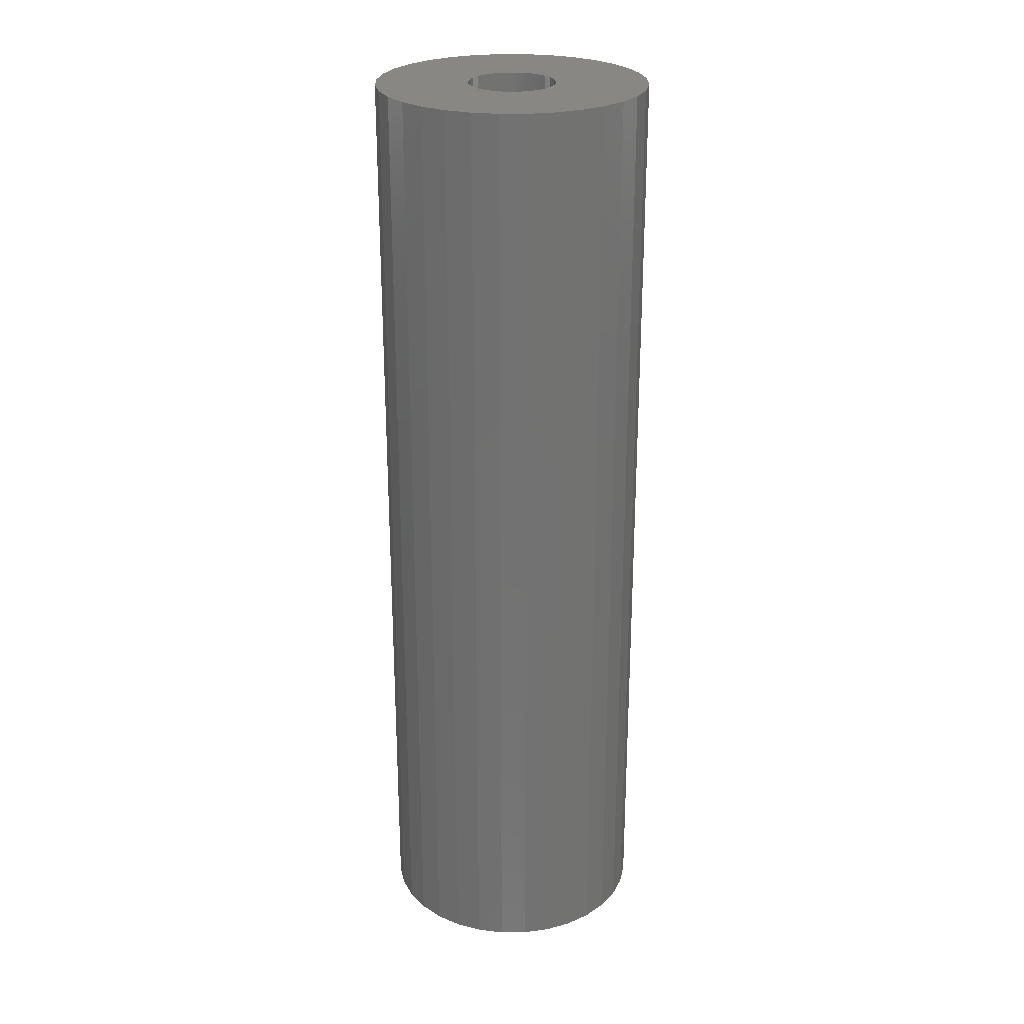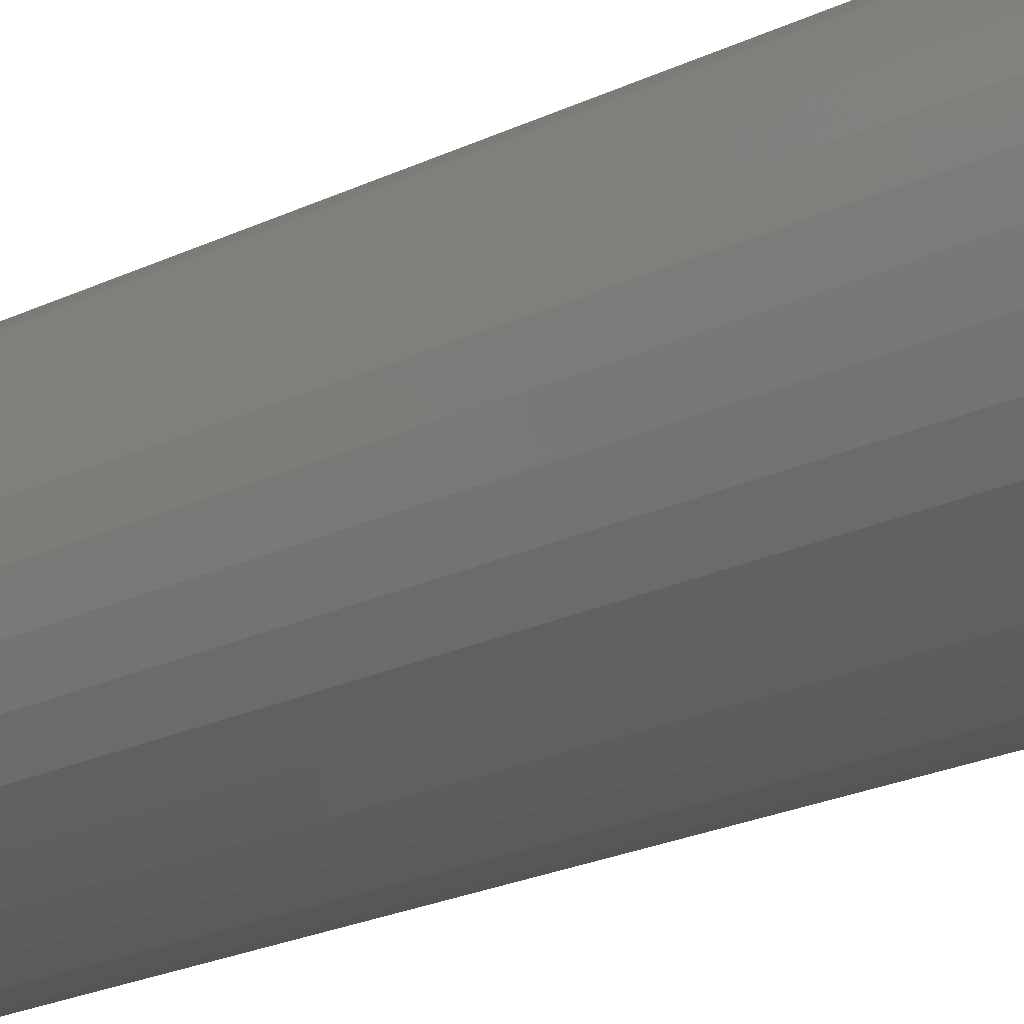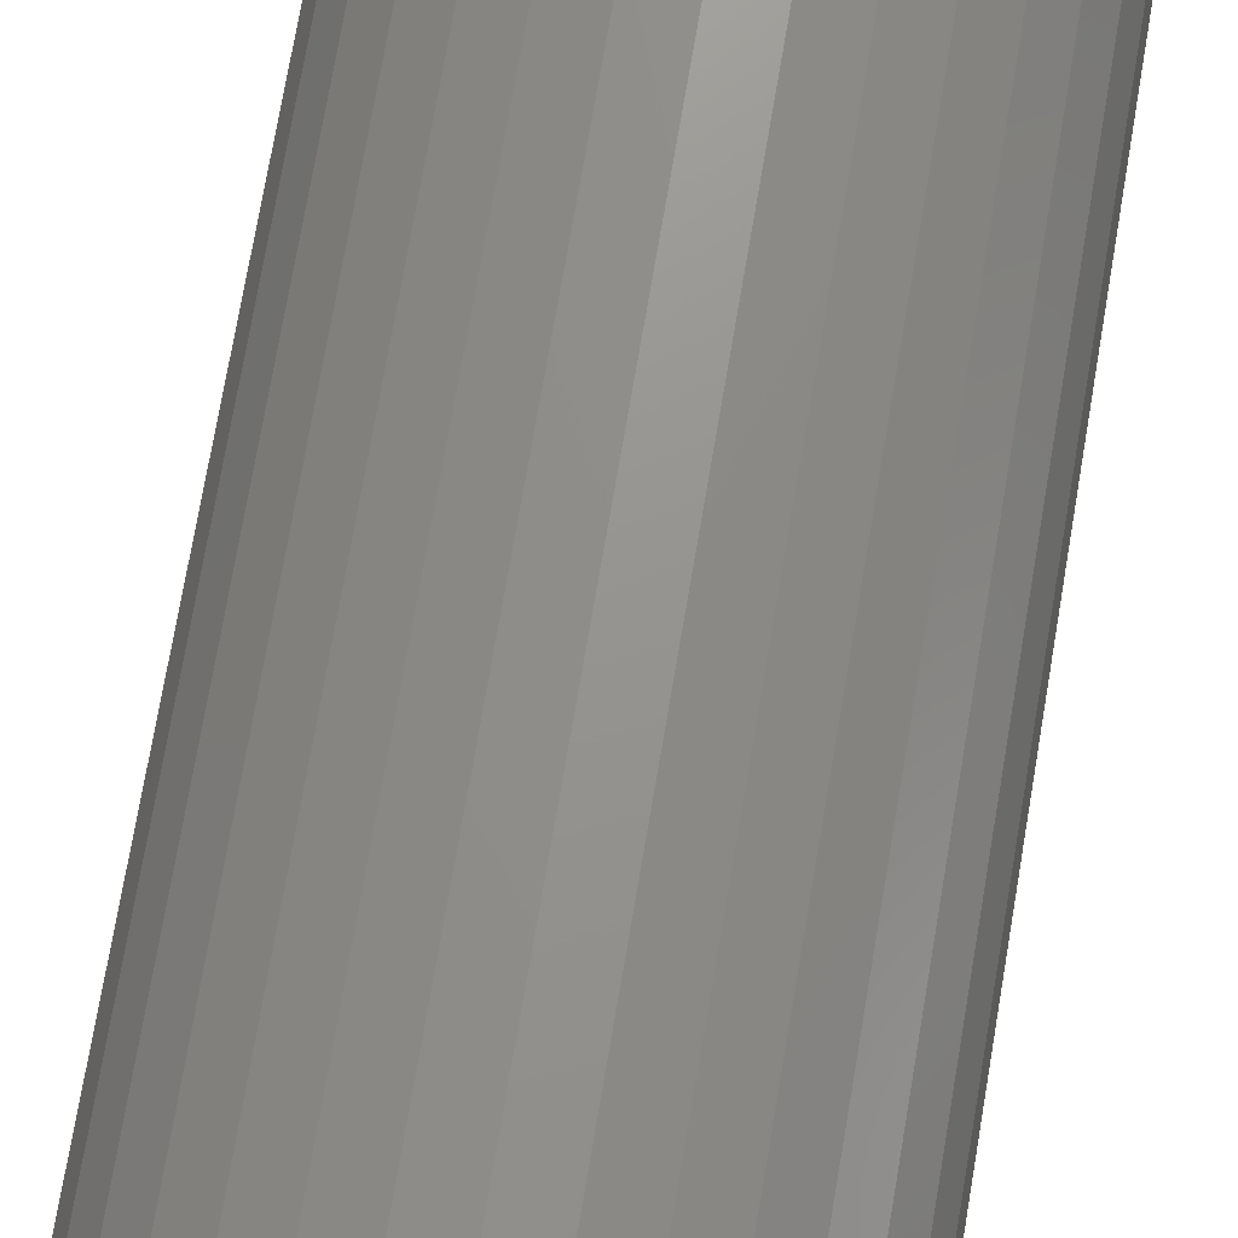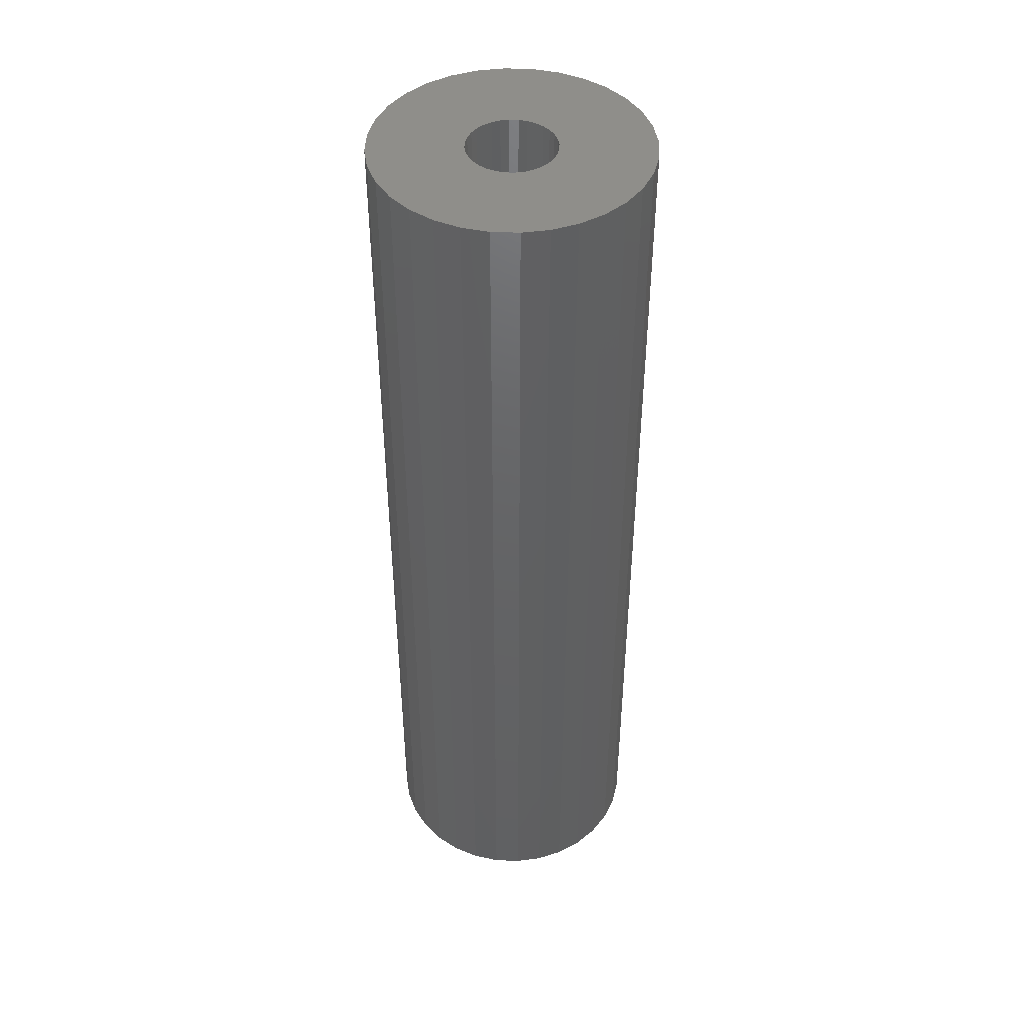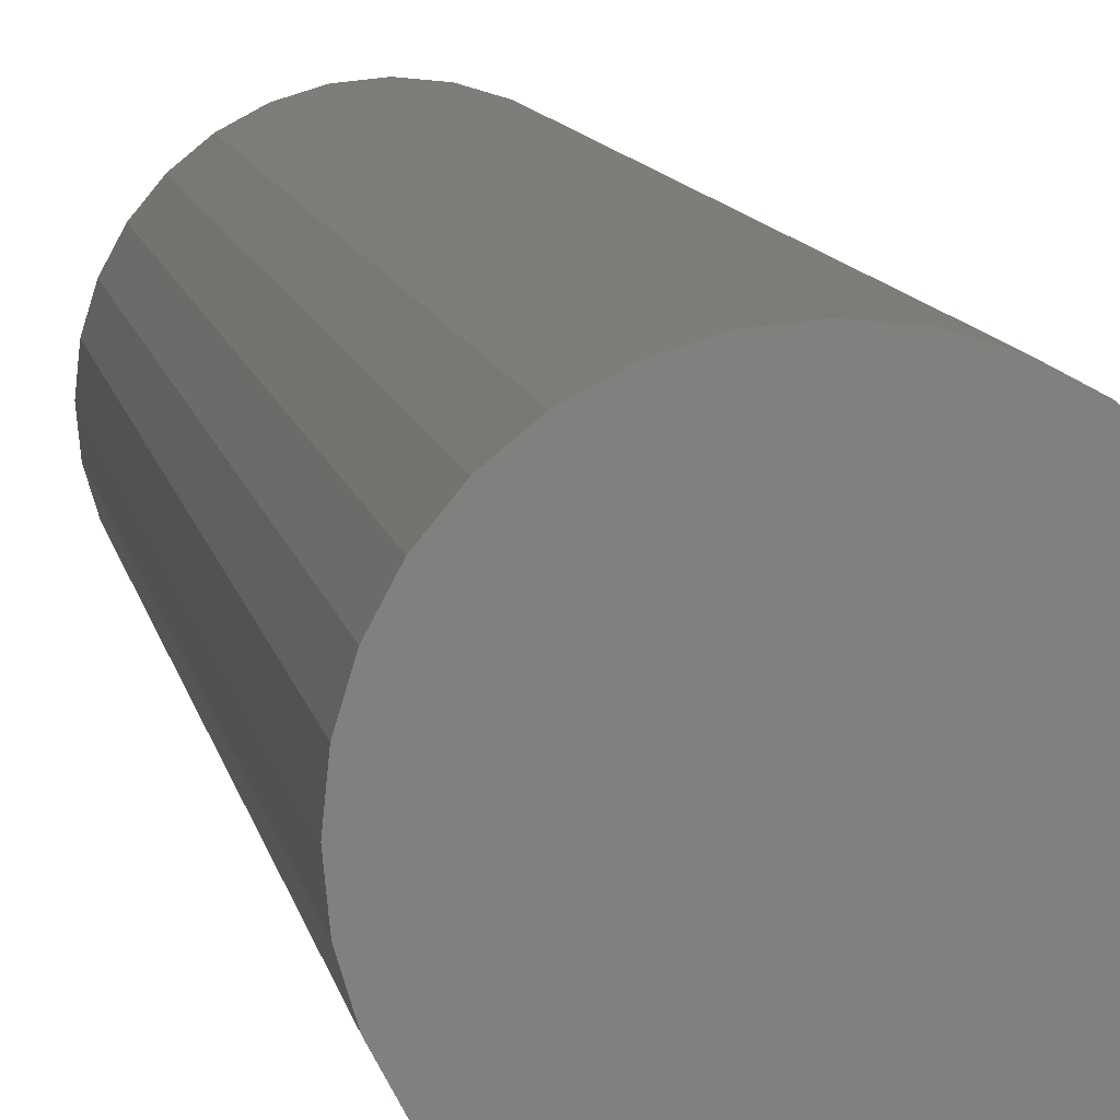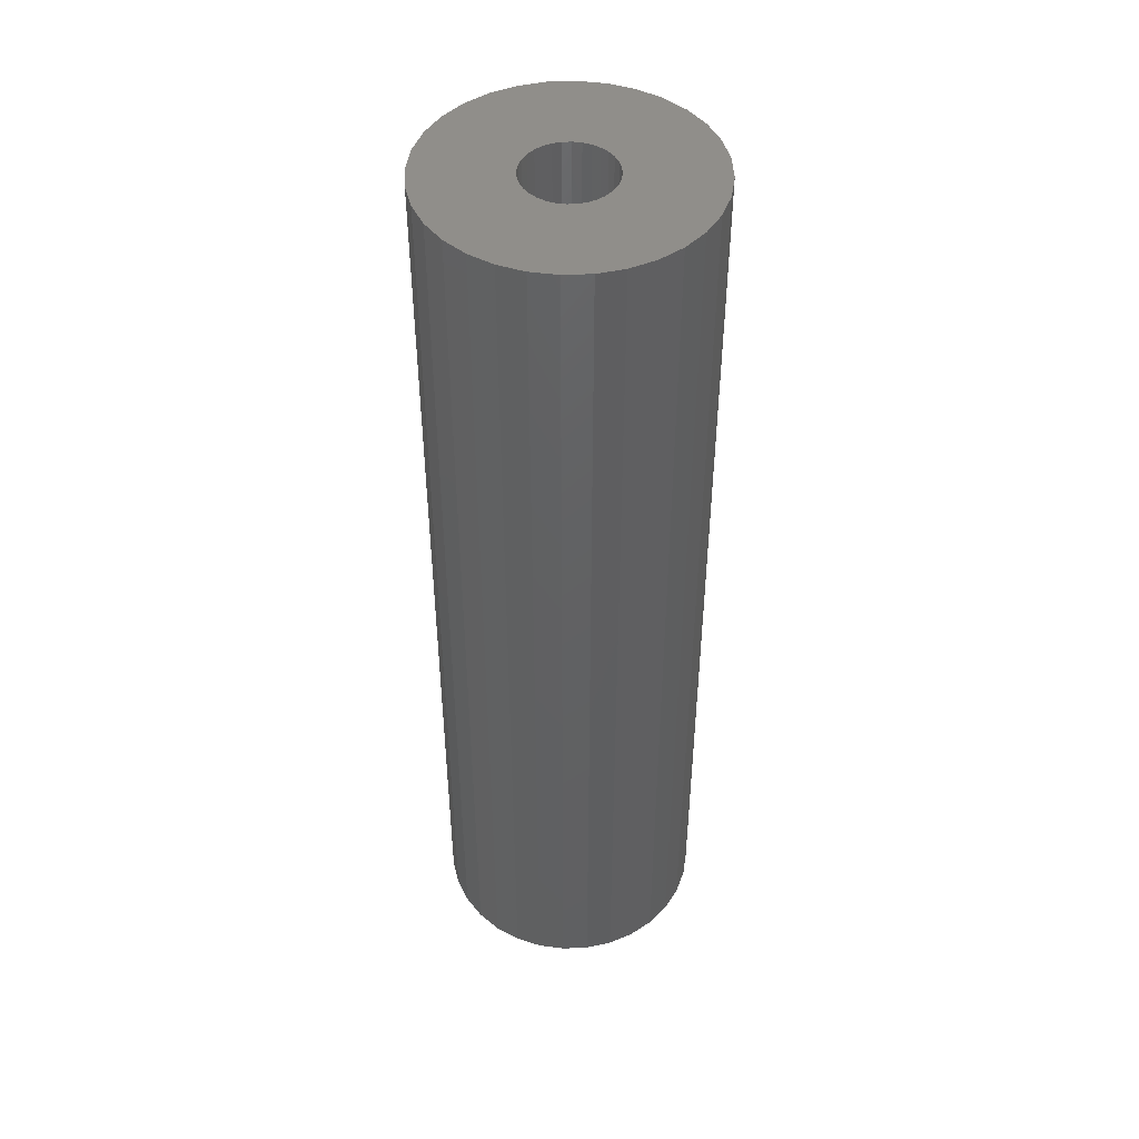
<metadata>
{"format":"stl","ext":"stl","renderer":"f3d","projection":"perspective","resolution":1024,"background":"white","views":[{"elev":25.8,"azim":50.0,"up":"+Z"},{"elev":-21.7,"azim":130.7,"up":"+Y"},{"elev":70.5,"azim":9.5,"up":"+Y"},{"elev":44.6,"azim":165.6,"up":"+Z"},{"elev":8.7,"azim":171.3,"up":"+Y"},{"elev":46.4,"azim":-120.8,"up":"+Z"}]}
</metadata>
<code>
# stl→obj: 128 verts, 252 faces
v 0.1161 0 0.75
v 0.03728 -0.007268 0.75
v 0.1139 -0.02251 0.75
v 0.03799 0 0.75
v -0.03368 -0.01426 0.75
v -0.0358 -0.007268 0.75
v -0.1124 -0.02251 0.75
v -0.03023 -0.0207 0.75
v -0.0256 -0.02634 0.75
v 0.03516 -0.01426 0.75
v 0.03172 -0.0207 0.75
v 0.02708 -0.02634 0.75
v -0.1146 -8.835e-17 0.75
v -0.03651 -1.198e-17 0.75
v -0.0358 0.007268 0.75
v 0.0007401 0.03725 0.75
v 0.008008 0.03654 0.75
v 0.1073 0.04415 0.75
v 0.09667 0.0641 0.75
v 0.08232 0.08158 0.75
v 0.06484 0.09593 0.75
v 0.04489 0.1066 0.75
v 0.02325 0.1132 0.75
v 0.0007401 0.1154 0.75
v -0.02177 0.1132 0.75
v -0.04341 0.1066 0.75
v -0.06336 0.09593 0.75
v -0.08084 0.08158 0.75
v -0.09519 0.0641 0.75
v -0.1059 0.04415 0.75
v -0.1124 0.02251 0.75
v -0.0256 0.02634 0.75
v -0.01996 0.03097 0.75
v -0.01352 0.03442 0.75
v -0.006528 0.03654 0.75
v -0.03368 0.01426 0.75
v -0.03023 0.0207 0.75
v -0.1059 -0.04415 0.75
v -0.09519 -0.0641 0.75
v 0.0007401 -0.03725 0.75
v -0.006528 -0.03654 0.75
v -0.01352 -0.03442 0.75
v -0.01996 -0.03097 0.75
v -0.08084 -0.08158 0.75
v -0.06336 -0.09593 0.75
v -0.04341 -0.1066 0.75
v -0.02177 -0.1132 0.75
v 0.0007401 -0.1154 0.75
v 0.02325 -0.1132 0.75
v 0.04489 -0.1066 0.75
v 0.06484 -0.09593 0.75
v 0.08232 -0.08158 0.75
v 0.09667 -0.0641 0.75
v 0.1073 -0.04415 0.75
v 0.015 0.03442 0.75
v 0.02144 0.03097 0.75
v 0.02708 0.02634 0.75
v 0.1139 0.02251 0.75
v 0.03172 0.0207 0.75
v 0.03516 0.01426 0.75
v 0.03728 0.007268 0.75
v 0.02144 -0.03097 0.75
v 0.015 -0.03442 0.75
v 0.008008 -0.03654 0.75
v 0.0007401 -0.03725 0.02344
v 0.008008 -0.03654 0.02344
v 0.015 -0.03442 0.02344
v 0.02144 -0.03097 0.02344
v 0.02708 -0.02634 0.02344
v 0.03172 -0.0207 0.02344
v 0.03516 -0.01426 0.02344
v 0.03728 -0.007268 0.02344
v 0.03799 -9.124e-18 0.02344
v -0.006528 -0.03654 0.02344
v -0.01352 -0.03442 0.02344
v -0.01996 -0.03097 0.02344
v -0.0256 -0.02634 0.02344
v -0.03023 -0.0207 0.02344
v -0.03368 -0.01426 0.02344
v -0.0358 -0.007268 0.02344
v -0.03651 -1.198e-17 0.02344
v 0.0007401 0.03725 0.02344
v -0.006528 0.03654 0.02344
v -0.01352 0.03442 0.02344
v -0.01996 0.03097 0.02344
v -0.0256 0.02634 0.02344
v -0.03023 0.0207 0.02344
v -0.03368 0.01426 0.02344
v -0.0358 0.007268 0.02344
v 0.008008 0.03654 0.02344
v 0.015 0.03442 0.02344
v 0.02144 0.03097 0.02344
v 0.02708 0.02634 0.02344
v 0.03172 0.0207 0.02344
v 0.03516 0.01426 0.02344
v 0.03728 0.007268 0.02344
v 0.1161 -2.826e-17 -0.05469
v 0.1139 -0.02251 -0.05469
v 0.1073 -0.04415 -0.05469
v 0.09667 -0.0641 -0.05469
v 0.08232 -0.08158 -0.05469
v 0.06484 -0.09593 -0.05469
v 0.04489 -0.1066 -0.05469
v 0.02325 -0.1132 -0.05469
v 0.0007401 -0.1154 -0.05469
v -0.02177 -0.1132 -0.05469
v -0.04341 -0.1066 -0.05469
v -0.06336 -0.09593 -0.05469
v -0.08084 -0.08158 -0.05469
v -0.09519 -0.0641 -0.05469
v -0.1059 -0.04415 -0.05469
v -0.1124 -0.02251 -0.05469
v -0.1146 -8.835e-17 -0.05469
v -0.1124 0.02251 -0.05469
v -0.1059 0.04415 -0.05469
v -0.09519 0.0641 -0.05469
v -0.08084 0.08158 -0.05469
v -0.06336 0.09593 -0.05469
v -0.04341 0.1066 -0.05469
v -0.02177 0.1132 -0.05469
v 0.0007401 0.1154 -0.05469
v 0.02325 0.1132 -0.05469
v 0.04489 0.1066 -0.05469
v 0.06484 0.09593 -0.05469
v 0.08232 0.08158 -0.05469
v 0.09667 0.0641 -0.05469
v 0.1073 0.04415 -0.05469
v 0.1139 0.02251 -0.05469
f 1 2 3
f 1 4 2
f 5 6 7
f 7 8 5
f 9 8 7
f 3 2 10
f 3 10 11
f 3 11 12
f 13 7 6
f 13 6 14
f 13 14 15
f 16 17 18
f 16 18 19
f 16 19 20
f 16 20 21
f 16 21 22
f 16 22 23
f 16 23 24
f 16 24 25
f 16 25 26
f 16 26 27
f 16 27 28
f 16 28 29
f 16 29 30
f 30 31 32
f 30 32 33
f 30 33 34
f 30 34 35
f 30 35 16
f 31 13 15
f 31 15 36
f 31 36 37
f 31 37 32
f 38 39 40
f 38 40 41
f 38 41 42
f 38 42 43
f 38 43 9
f 38 9 7
f 40 39 44
f 40 44 45
f 40 45 46
f 40 46 47
f 40 47 48
f 40 48 49
f 40 49 50
f 40 50 51
f 40 51 52
f 40 52 53
f 40 53 54
f 18 17 55
f 18 55 56
f 18 56 57
f 18 57 58
f 58 57 59
f 58 59 60
f 58 60 61
f 58 61 4
f 58 4 1
f 54 3 12
f 54 12 62
f 54 62 63
f 54 63 64
f 54 64 40
f 65 64 66
f 66 64 63
f 66 63 67
f 67 63 62
f 67 62 68
f 68 62 12
f 68 12 69
f 69 12 11
f 69 11 70
f 70 11 10
f 70 10 71
f 71 10 2
f 71 2 72
f 72 2 4
f 72 4 73
f 64 65 40
f 40 65 74
f 40 74 41
f 41 74 75
f 41 75 42
f 42 75 76
f 42 76 43
f 43 76 77
f 43 77 9
f 9 77 78
f 9 78 8
f 8 78 79
f 8 79 5
f 5 79 80
f 5 80 6
f 6 80 81
f 6 81 14
f 82 35 83
f 83 35 34
f 83 34 84
f 84 34 33
f 84 33 85
f 85 33 32
f 85 32 86
f 86 32 37
f 86 37 87
f 87 37 36
f 87 36 88
f 88 36 15
f 88 15 89
f 89 15 14
f 89 14 81
f 35 82 16
f 16 82 90
f 16 90 17
f 17 90 91
f 17 91 55
f 55 91 92
f 55 92 56
f 56 92 93
f 56 93 57
f 57 93 94
f 57 94 59
f 59 94 95
f 59 95 60
f 60 95 96
f 60 96 61
f 61 96 73
f 61 73 4
f 97 1 98
f 98 1 3
f 98 3 99
f 99 3 54
f 99 54 100
f 100 54 53
f 100 53 101
f 101 53 52
f 101 52 102
f 102 52 51
f 102 51 103
f 103 51 50
f 103 50 104
f 104 50 49
f 104 49 105
f 105 49 48
f 105 48 106
f 106 48 47
f 106 47 107
f 107 47 46
f 107 46 108
f 108 46 45
f 108 45 109
f 109 45 44
f 109 44 110
f 110 44 39
f 110 39 111
f 111 39 38
f 111 38 112
f 112 38 7
f 112 7 113
f 113 7 13
f 113 13 114
f 114 13 31
f 114 31 115
f 115 31 30
f 115 30 116
f 116 30 29
f 116 29 117
f 117 29 28
f 117 28 118
f 118 28 27
f 118 27 119
f 119 27 26
f 119 26 120
f 120 26 25
f 120 25 121
f 121 25 24
f 121 24 122
f 122 24 23
f 122 23 123
f 123 23 22
f 123 22 124
f 124 22 21
f 124 21 125
f 125 21 20
f 125 20 126
f 126 20 19
f 126 19 127
f 127 19 18
f 127 18 128
f 128 18 58
f 128 58 97
f 97 58 1
f 121 122 120
f 119 120 122
f 123 119 122
f 118 119 123
f 124 118 123
f 103 107 102
f 106 107 103
f 104 106 103
f 105 106 104
f 107 108 102
f 102 108 109
f 102 109 101
f 101 109 110
f 101 110 100
f 100 110 111
f 100 111 99
f 99 111 112
f 99 112 98
f 98 112 113
f 98 113 97
f 97 113 114
f 97 114 128
f 128 114 115
f 128 115 127
f 127 115 116
f 127 116 126
f 126 116 117
f 126 117 125
f 125 117 118
f 125 118 124
f 82 83 84
f 90 82 84
f 90 84 91
f 91 84 85
f 91 85 92
f 92 85 86
f 92 86 93
f 93 86 87
f 93 87 94
f 94 87 88
f 94 88 95
f 95 88 89
f 95 89 96
f 72 79 71
f 71 79 78
f 71 78 70
f 70 78 77
f 70 77 69
f 69 77 76
f 69 76 68
f 68 76 75
f 68 75 67
f 67 75 74
f 67 74 65
f 67 65 66
f 96 89 73
f 73 89 81
f 73 81 72
f 72 81 80
f 72 80 79

</code>
